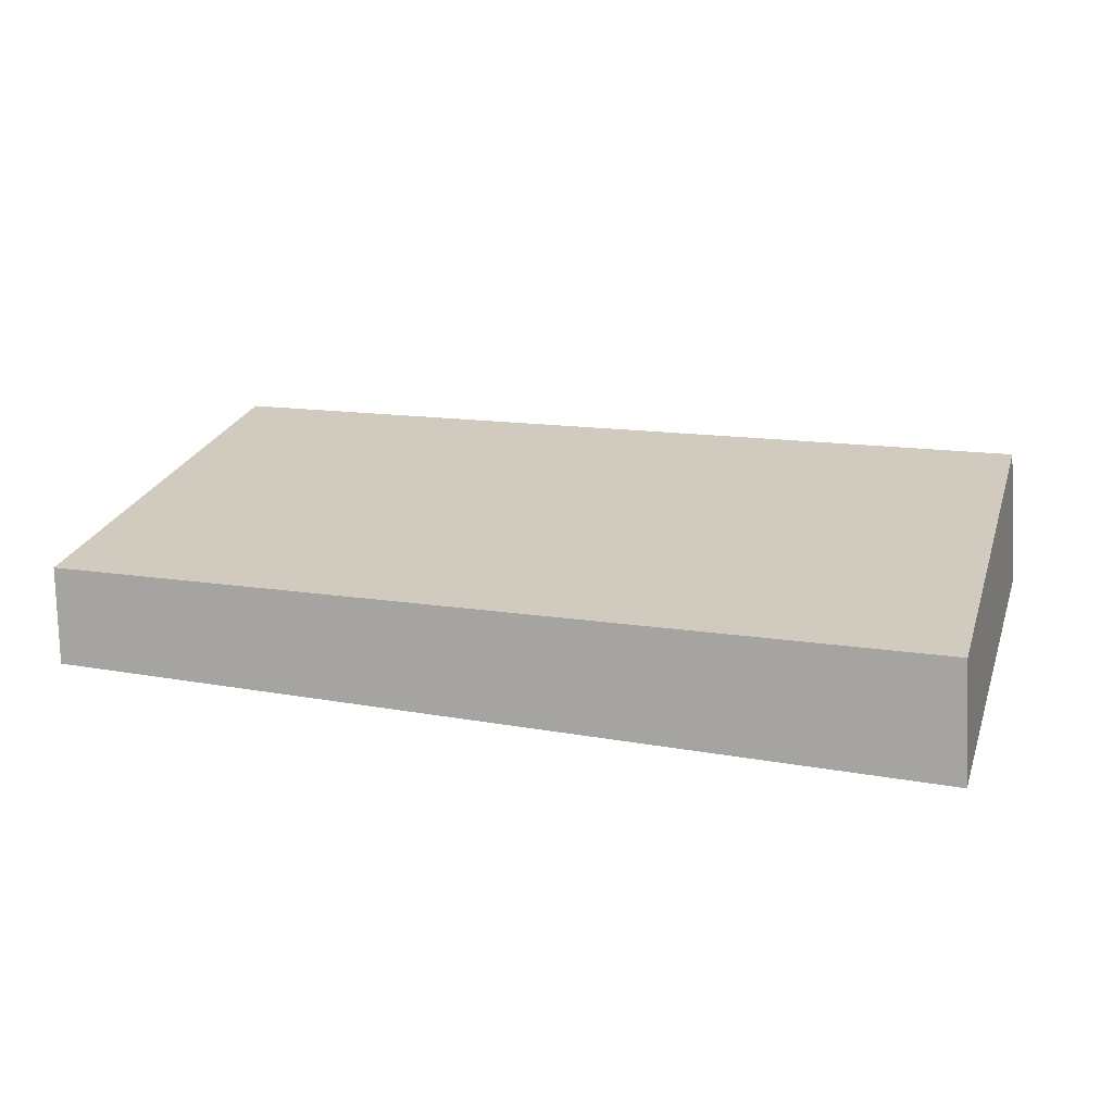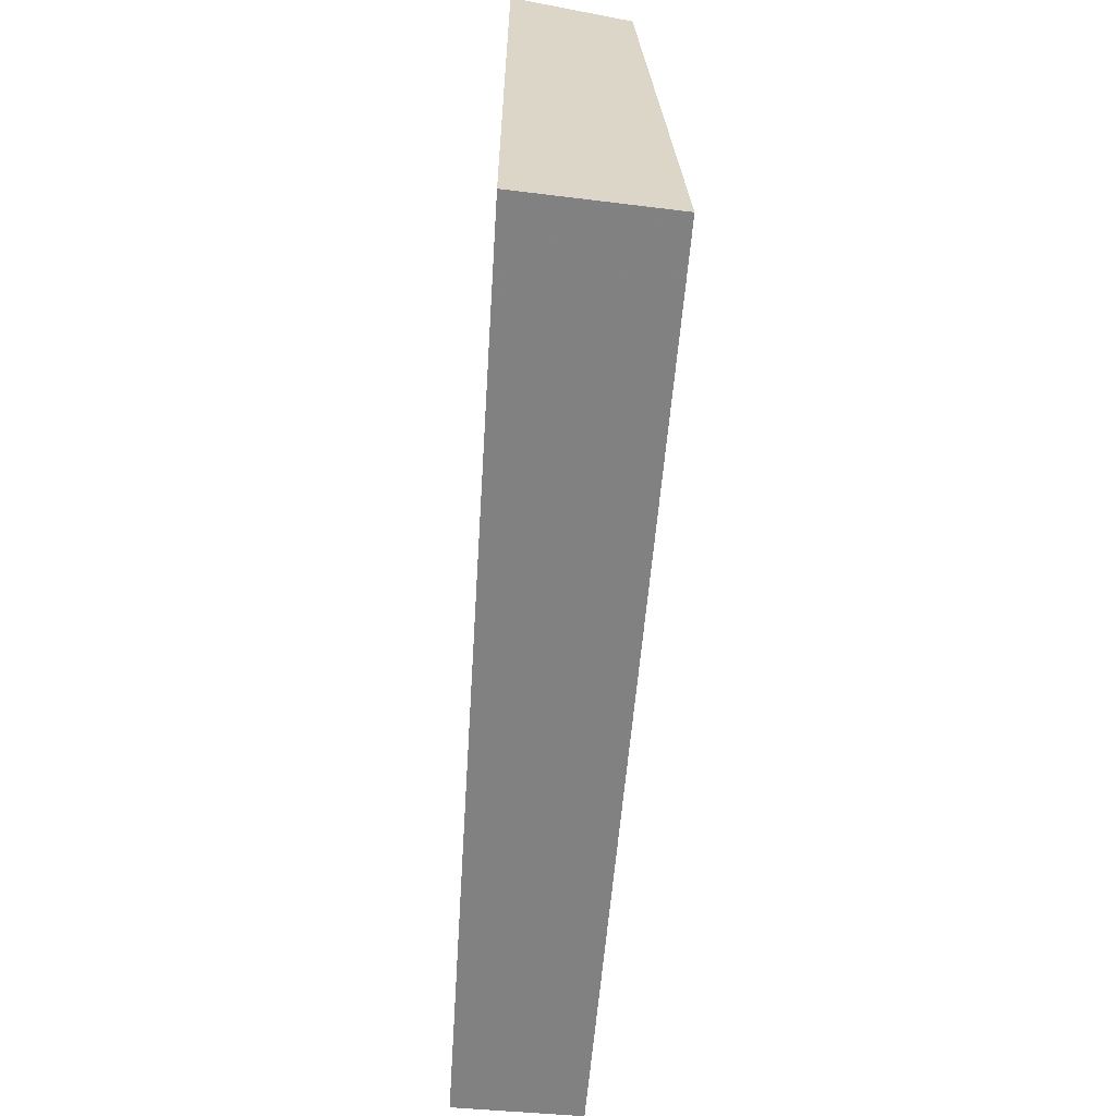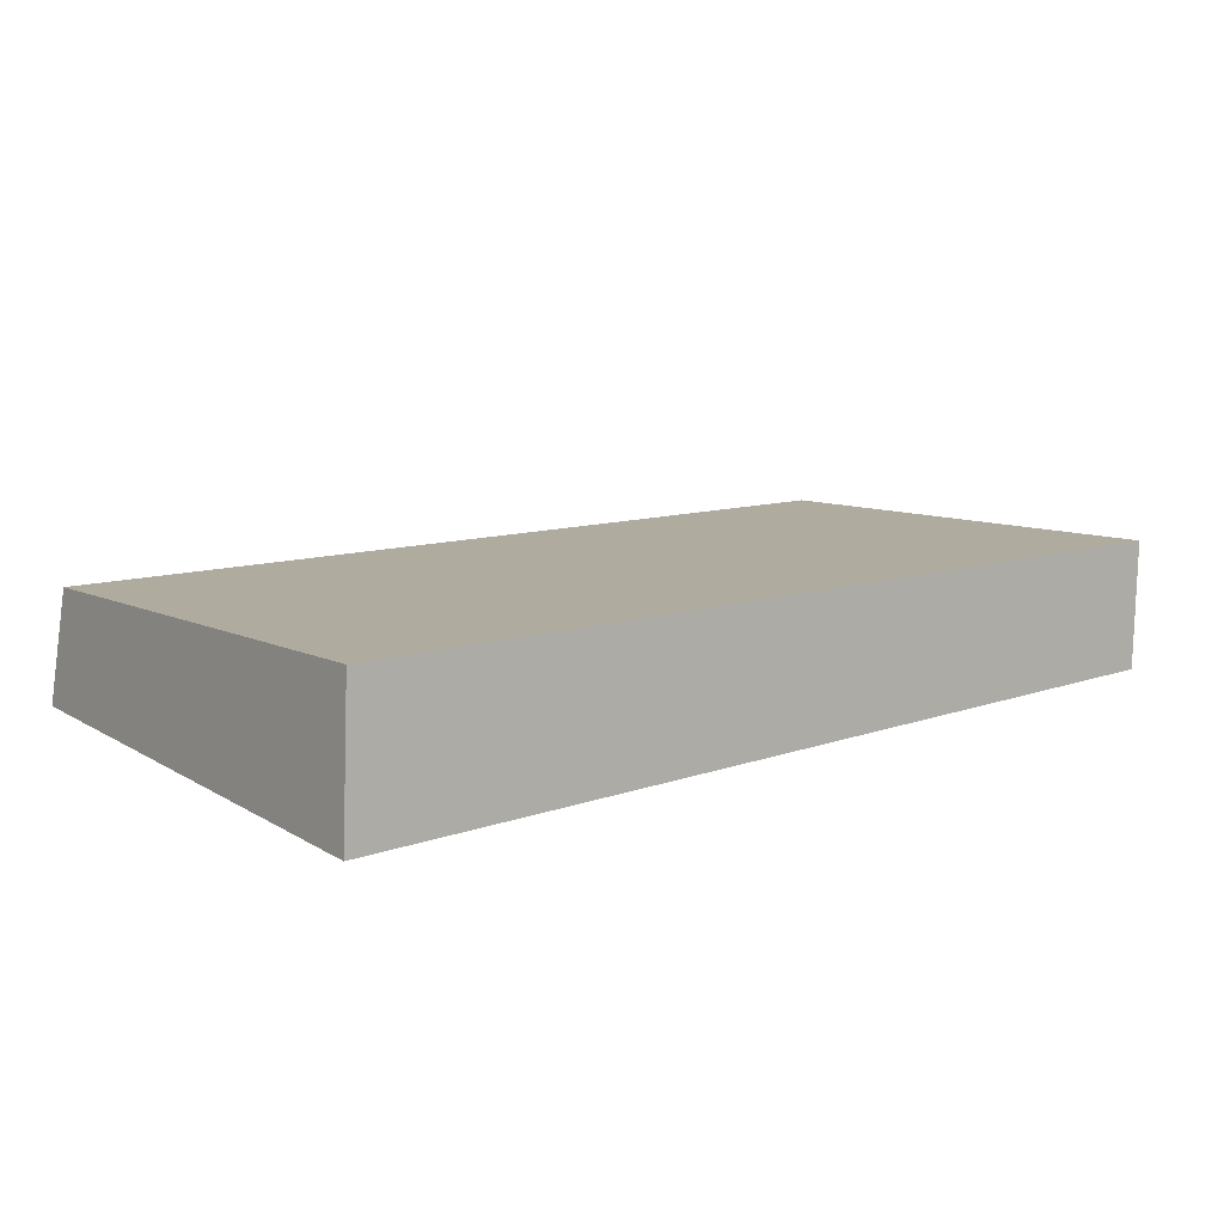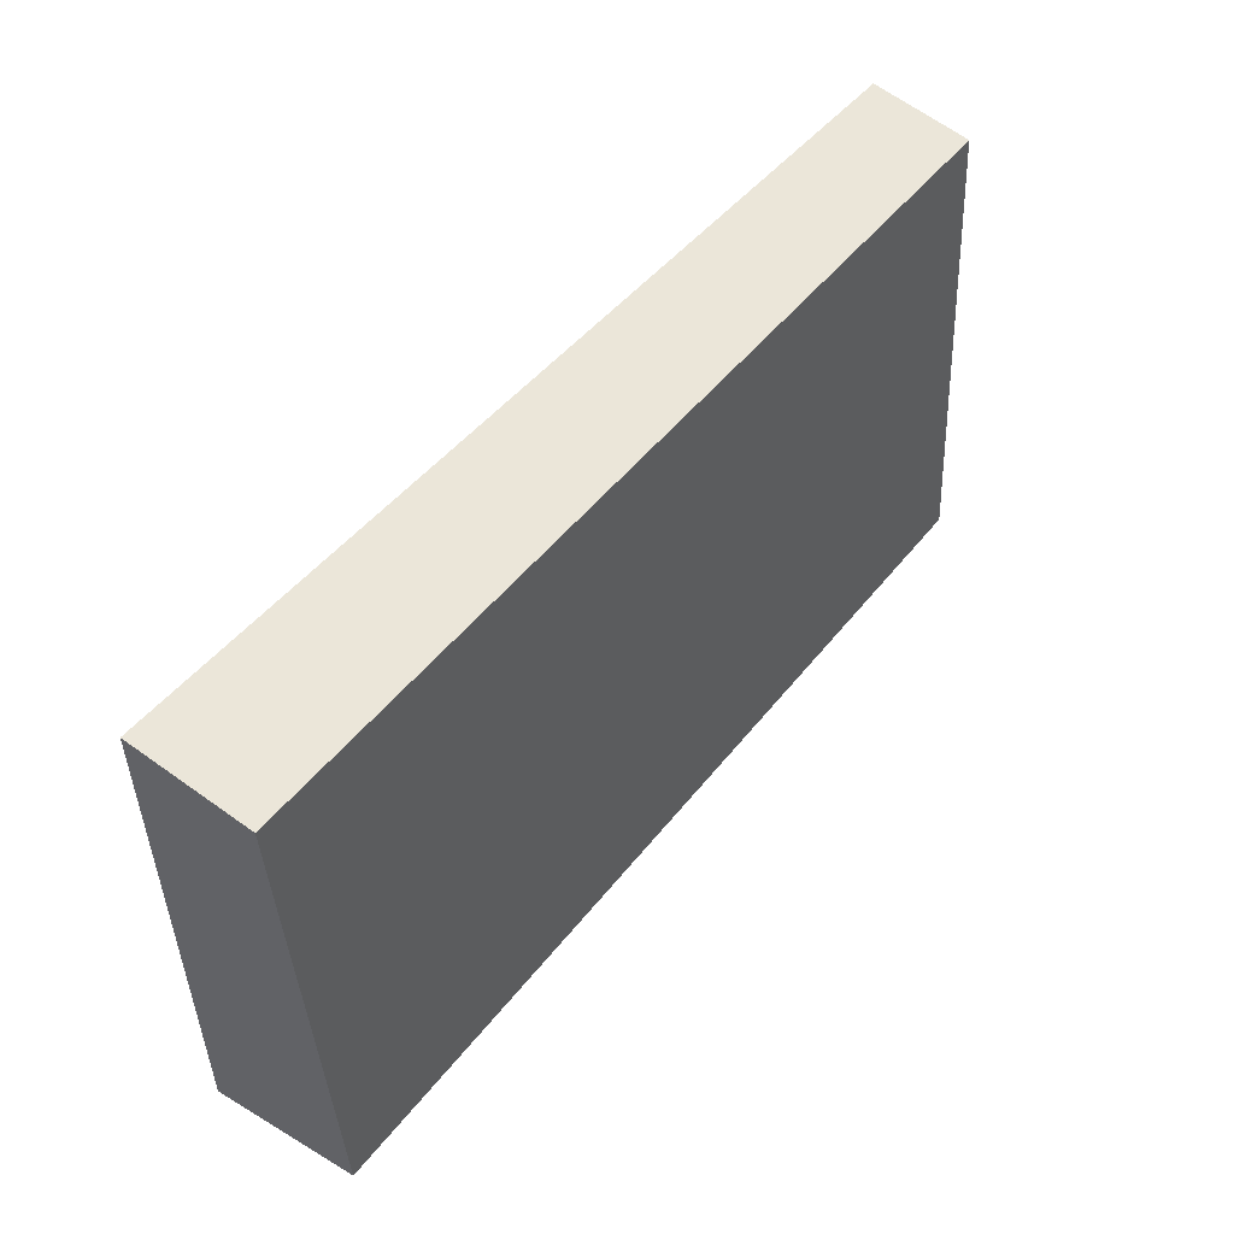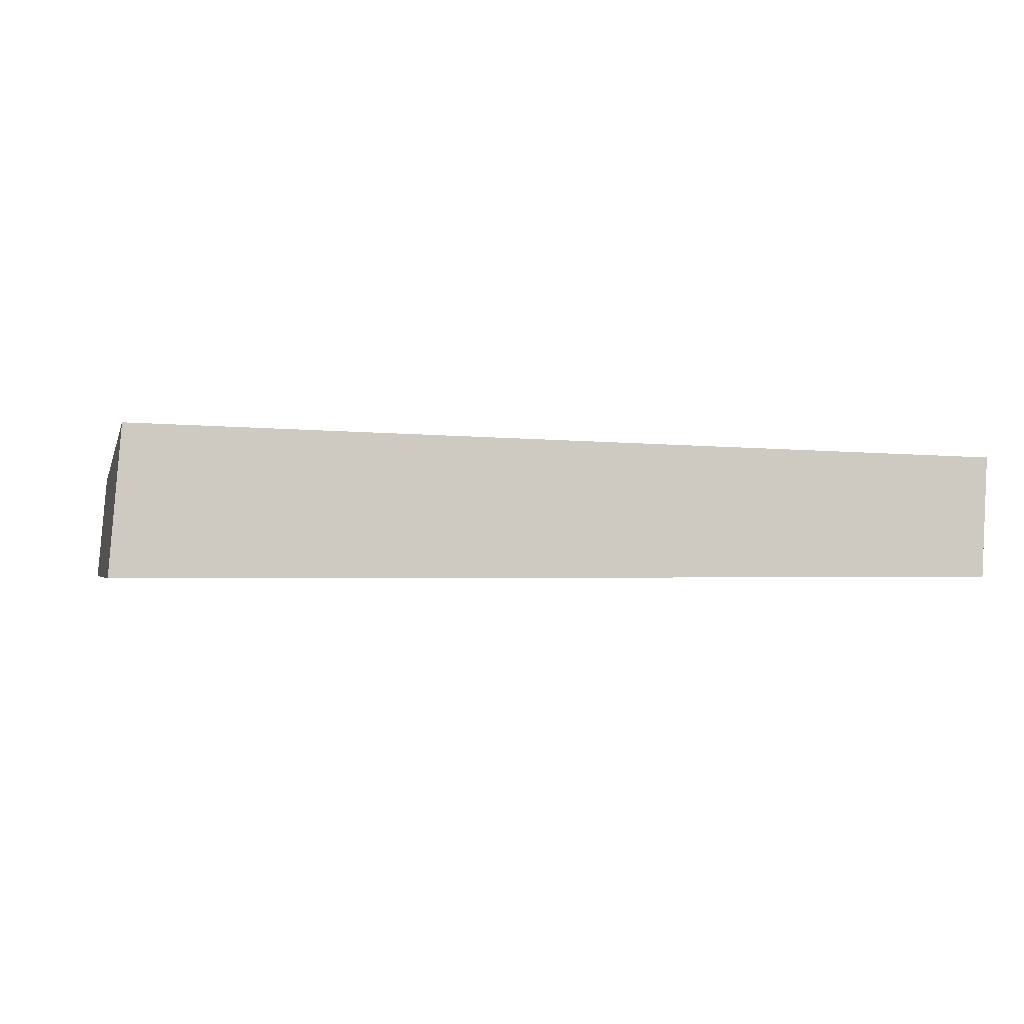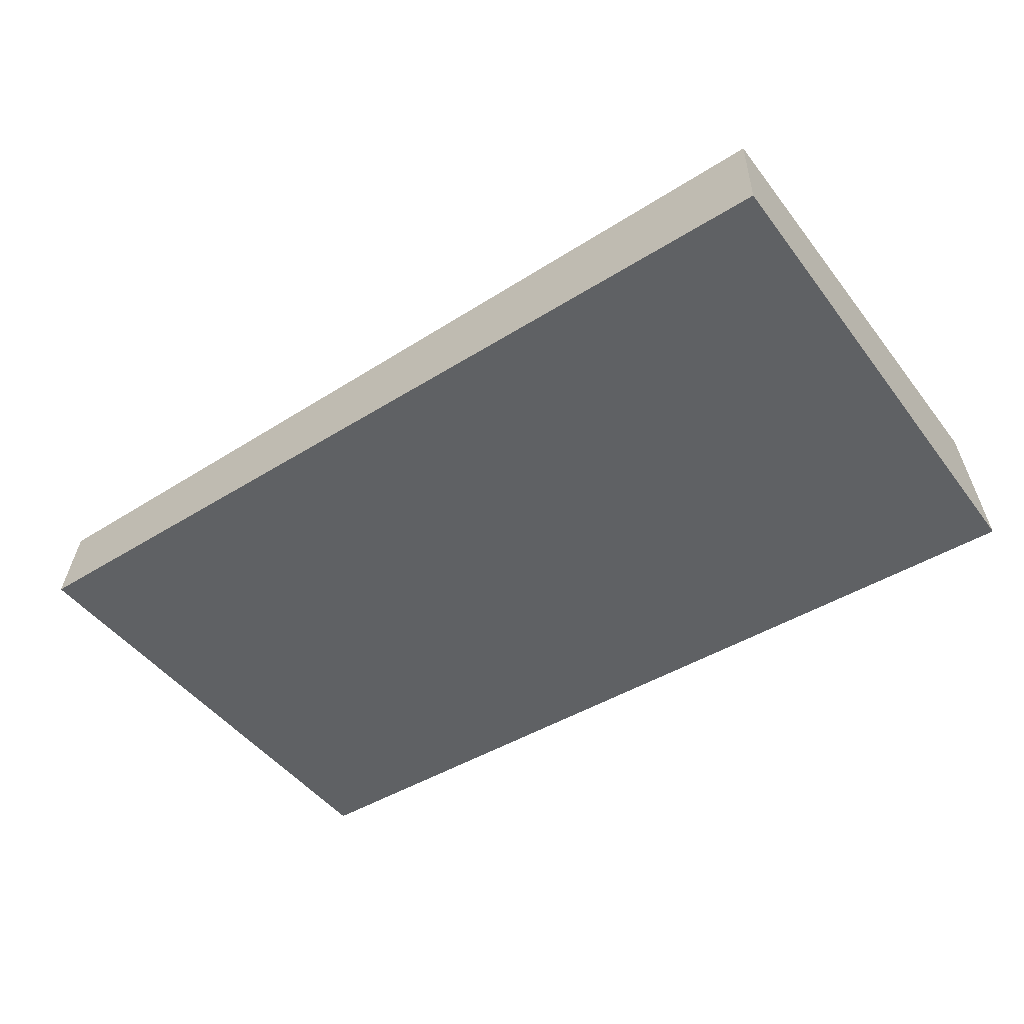
<metadata>
{"format":"obj","ext":"obj","renderer":"f3d","projection":"perspective","resolution":1024,"background":"white","views":[{"elev":20.8,"azim":-163.7,"up":"+Z"},{"elev":-60.5,"azim":-93.6,"up":"+Y"},{"elev":13.4,"azim":-37.8,"up":"+Z"},{"elev":52.4,"azim":-51.3,"up":"+Y"},{"elev":-1.8,"azim":-14.2,"up":"+Z"},{"elev":-46.5,"azim":-145.5,"up":"+Z"}]}
</metadata>
<code>
v 16.08 -3.204 2.132e-14
v -4.351 -3.204 2.132e-14
v 65.9 -3.204 0
v 65.91 -0.9573 2.132e-14
v 66.04 23.07 2.558e-13
v 27.03 37.37 4.05e-13
v 7.216 37.77 4.192e-13
v 44.08 37.03 4.05e-13
v 57.75 36.76 3.979e-13
v 66.11 36.59 3.908e-13
v -4.132 37.99 4.334e-13
v 2.065 37.87 4.334e-13
v -3.377 -2.124 11.42
v -3.377 32.62 9.237
v 65.41 35.31 7.557
v 63.36 35.34 7.6
v 47.32 35.6 7.936
v 33.58 35.83 8.224
v -3.377 36.43 8.998
v 1.692 36.35 8.892
v 0.6439 36.36 8.914
v 7.196 36.26 8.777
v 13.84 36.15 8.638
v -2.657 36.42 8.983
v 17.88 36.08 8.553
v 58.5 35.42 7.702
v 66.75 31.88 7.742
v 66.75 35.29 7.529
v 28.83 -2.531 10.73
v 66.75 -2.583 9.903
v 12.59 -2.509 11.09
v -3.377 -2.487 11.44
v 66.75 18.62 8.574
v 66.75 -0.8304 9.793
f 4 1 2
f 1 32 2
f 4 3 1
f 3 29 1
f 29 31 1
f 31 32 1
f 4 2 11
f 14 11 2
f 13 14 2
f 32 13 2
f 4 30 3
f 3 30 29
f 6 5 4
f 4 5 34
f 4 7 6
f 4 12 7
f 12 4 11
f 4 34 30
f 8 5 6
f 8 9 5
f 9 10 5
f 27 5 10
f 33 5 27
f 33 34 5
f 25 6 7
f 18 8 6
f 18 6 25
f 23 7 12
f 25 7 23
f 17 9 8
f 17 8 18
f 10 9 26
f 26 9 17
f 10 16 15
f 28 10 15
f 16 10 26
f 10 28 27
f 11 19 12
f 14 19 11
f 19 24 12
f 21 20 12
f 20 22 12
f 24 21 12
f 22 23 12
f 13 16 14
f 16 13 27
f 27 13 33
f 29 30 13
f 31 29 13
f 30 34 13
f 32 31 13
f 13 34 33
f 16 26 14
f 17 18 14
f 26 17 14
f 18 25 14
f 24 19 14
f 20 21 14
f 22 20 14
f 21 24 14
f 23 22 14
f 25 23 14
f 16 27 15
f 27 28 15

</code>
